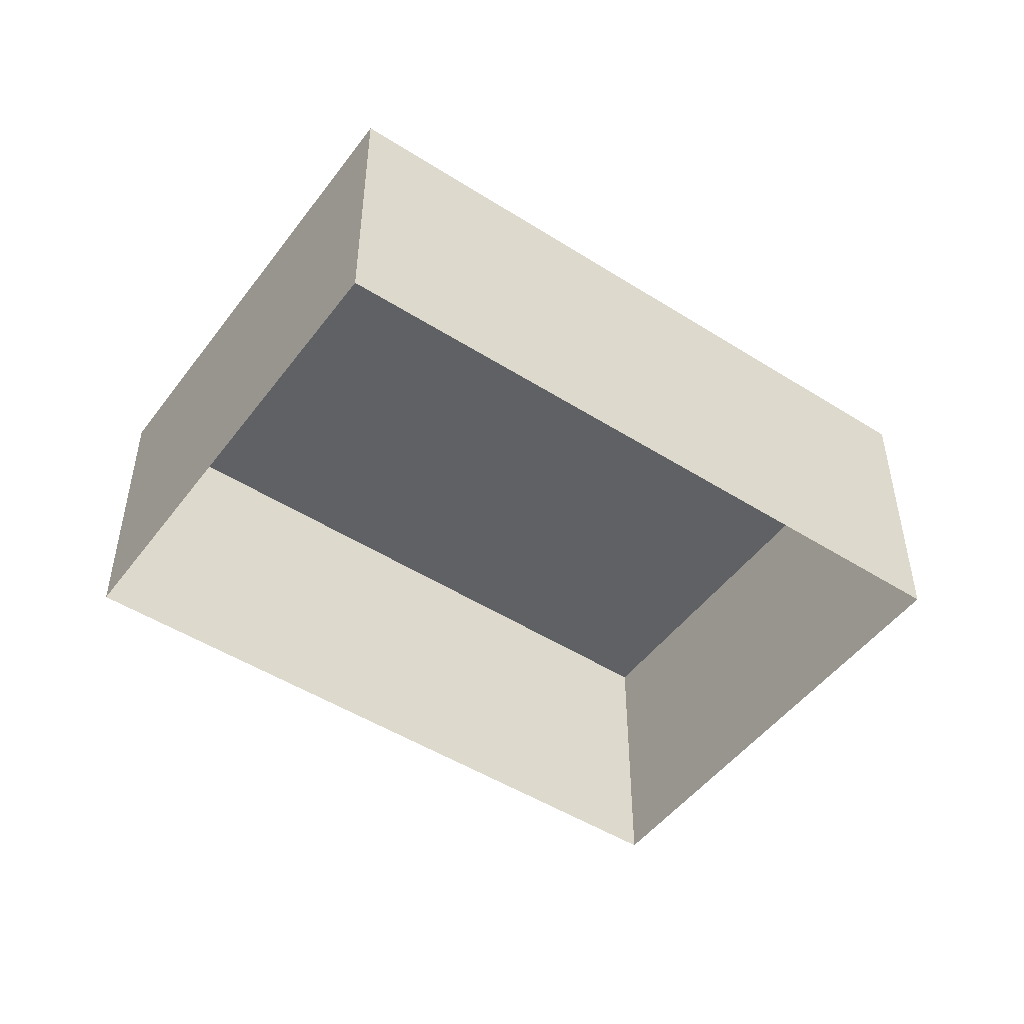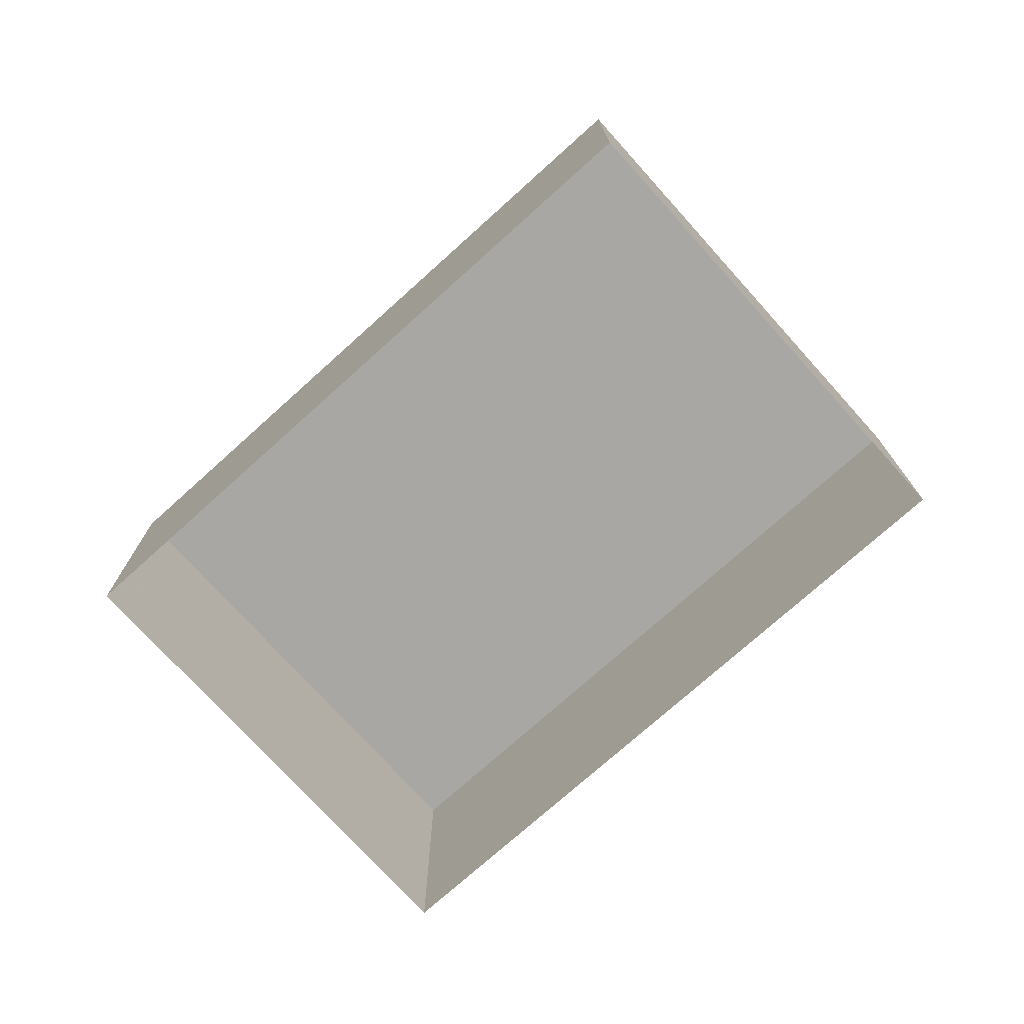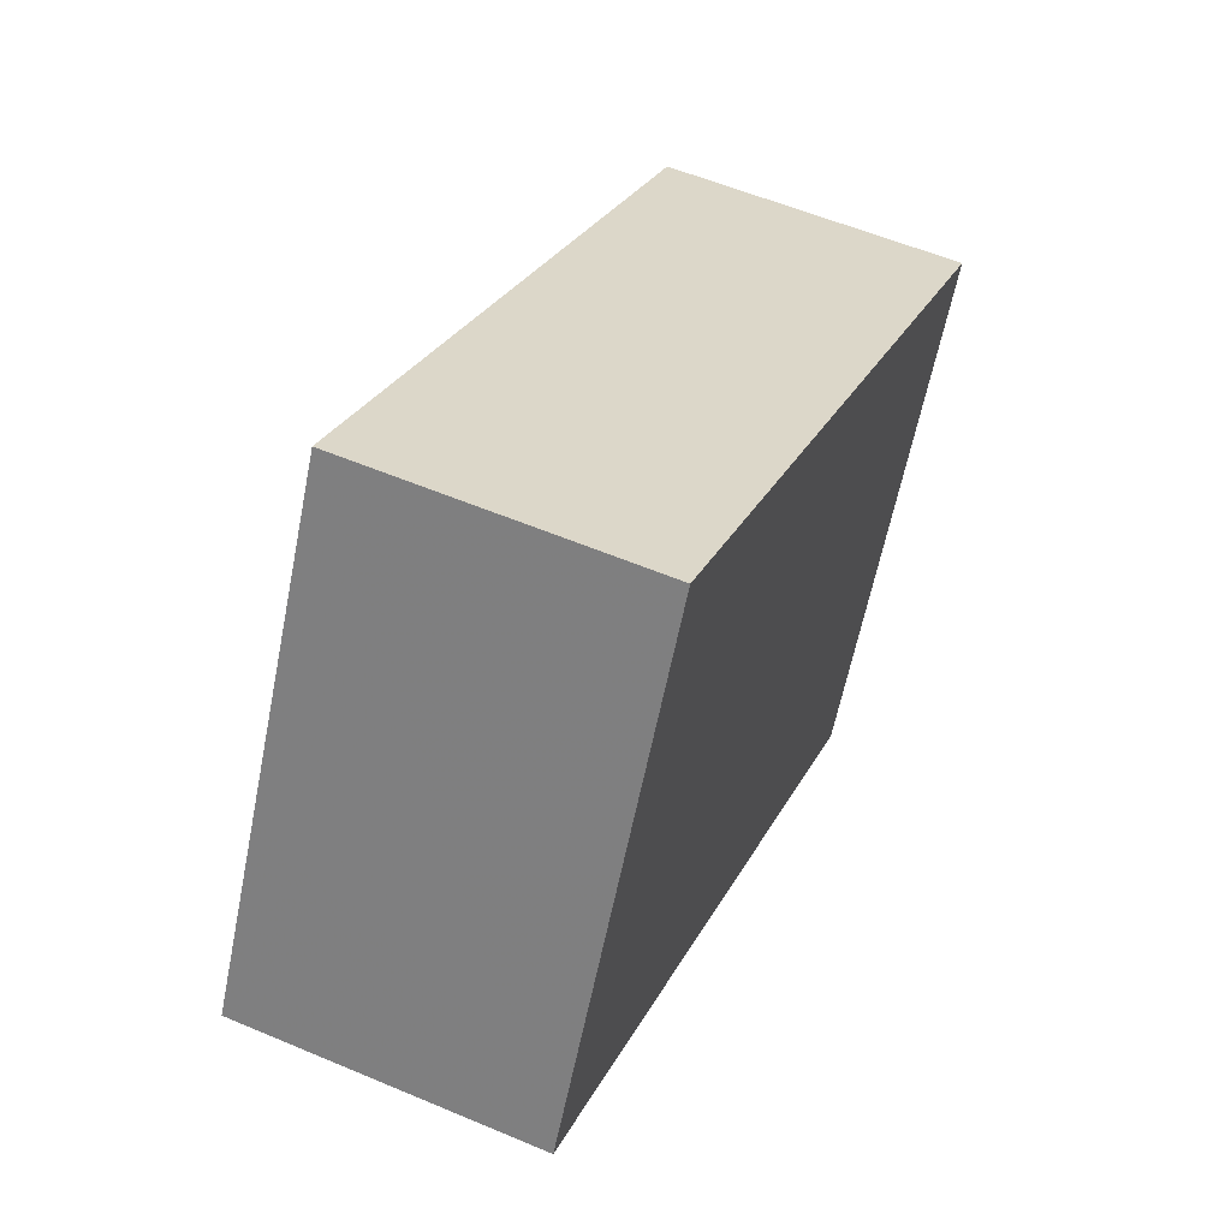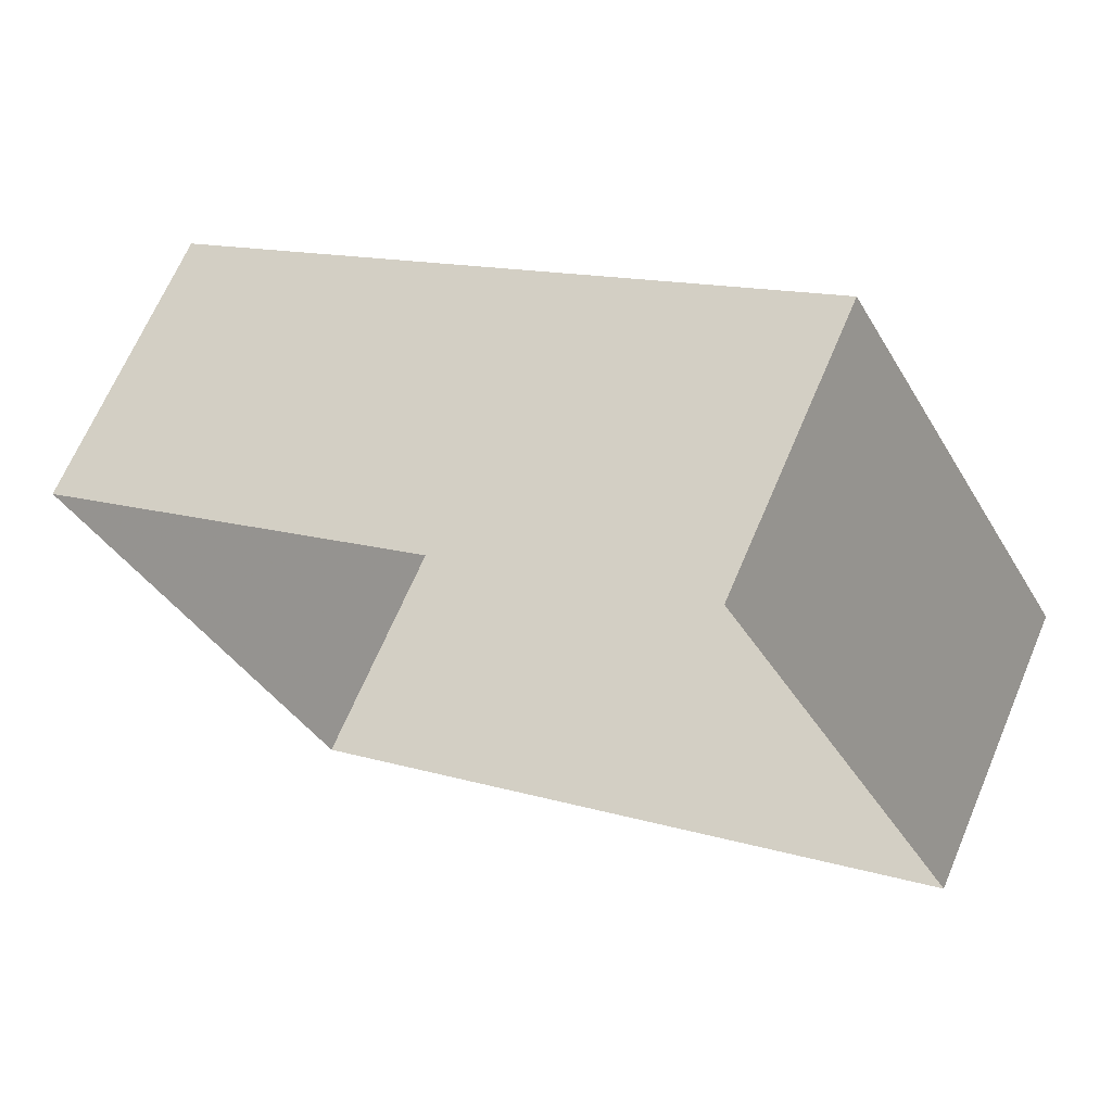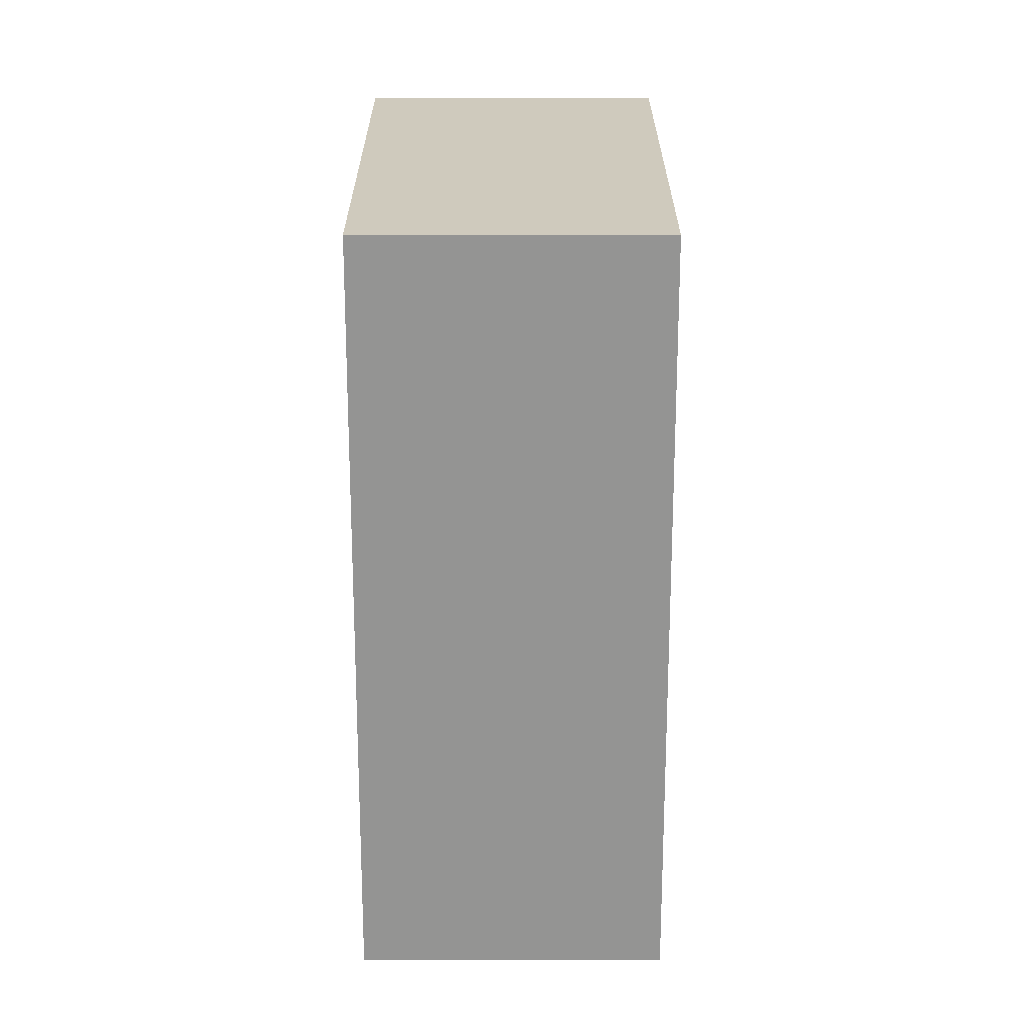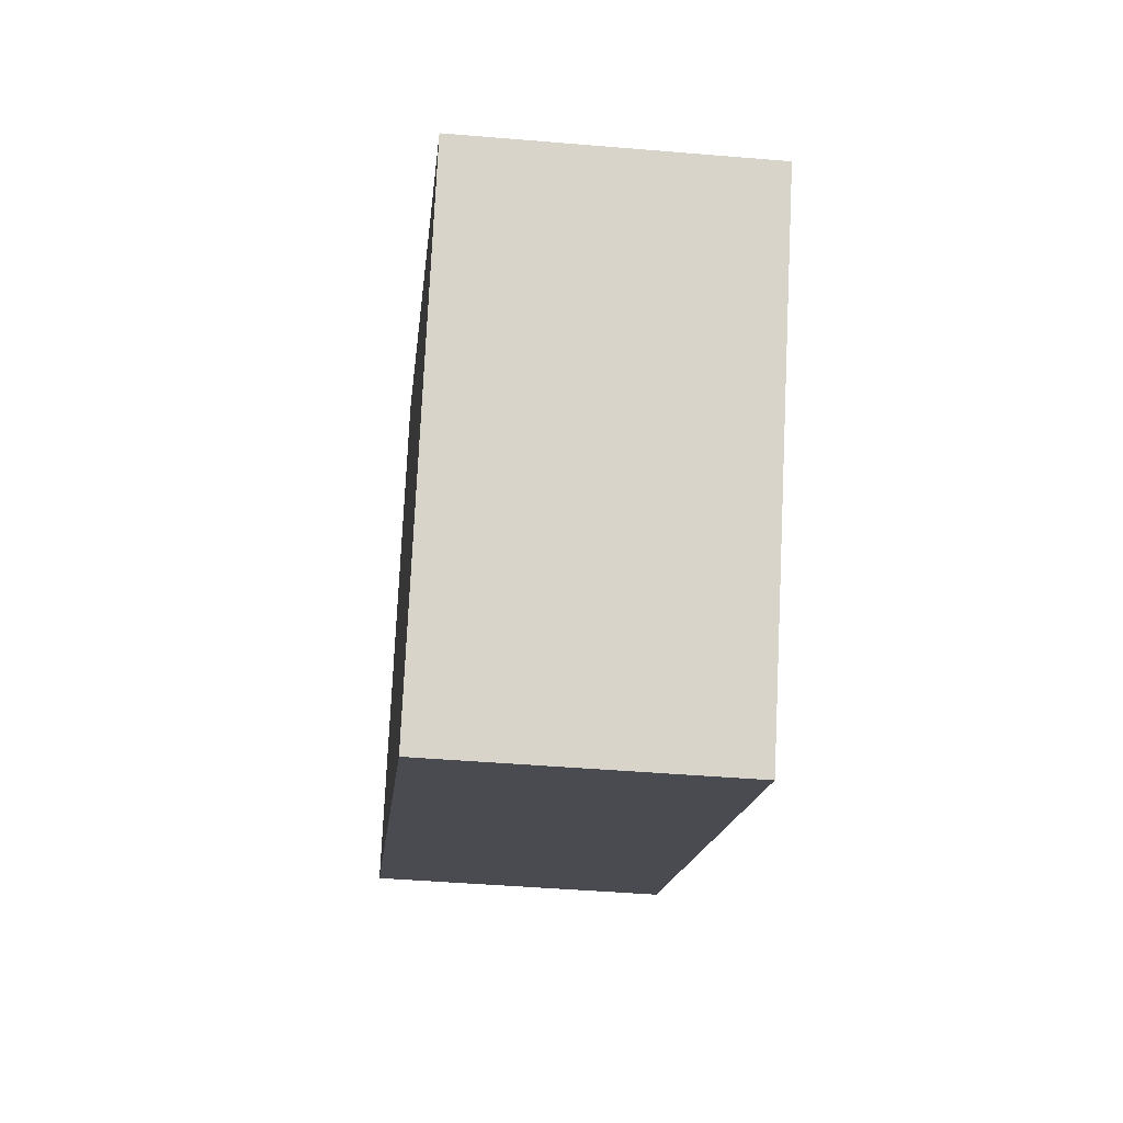
<metadata>
{"format":"obj","ext":"obj","renderer":"f3d","projection":"perspective","resolution":1024,"background":"white","views":[{"elev":-48.9,"azim":116.4,"up":"+Z"},{"elev":-74.5,"azim":-166.4,"up":"+Z"},{"elev":56.2,"azim":-66.1,"up":"+Y"},{"elev":66.8,"azim":-157.0,"up":"+Y"},{"elev":-38.6,"azim":-90.0,"up":"+Y"},{"elev":-42.8,"azim":84.2,"up":"+Y"}]}
</metadata>
<code>
v 1.294e+04 -1.525e+04 20.4
v 1.294e+04 -1.525e+04 20.4
v 1.294e+04 -1.525e+04 20.4
v 1.294e+04 -1.525e+04 20.4
v 1.294e+04 -1.525e+04 21.49
v 1.294e+04 -1.525e+04 21.49
v 1.294e+04 -1.525e+04 21.49
v 1.294e+04 -1.525e+04 21.49
f 1 2 3
f 4 1 3
f 5 6 7
f 8 5 7
f 6 4 3
f 7 6 3
f 5 1 4
f 6 5 4
f 5 2 1
f 5 8 2
f 8 3 2
f 8 7 3

</code>
